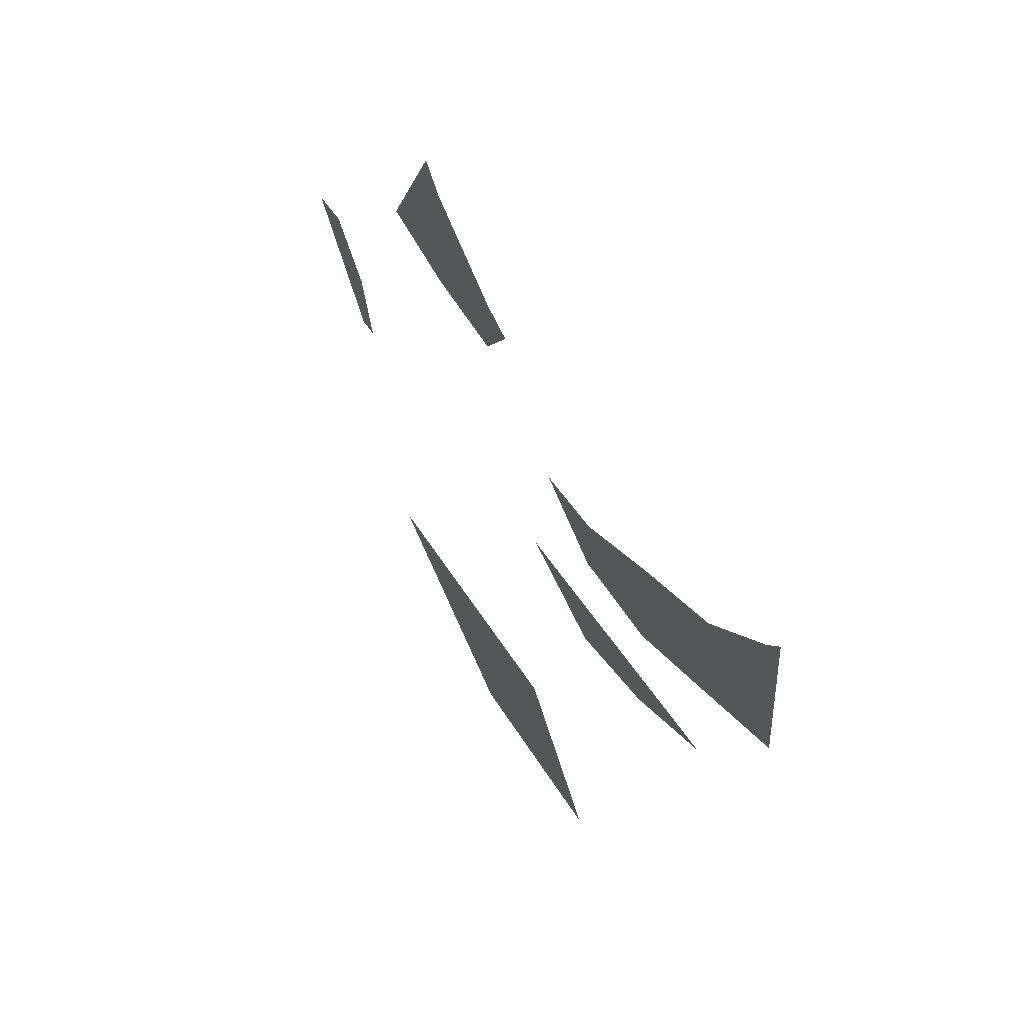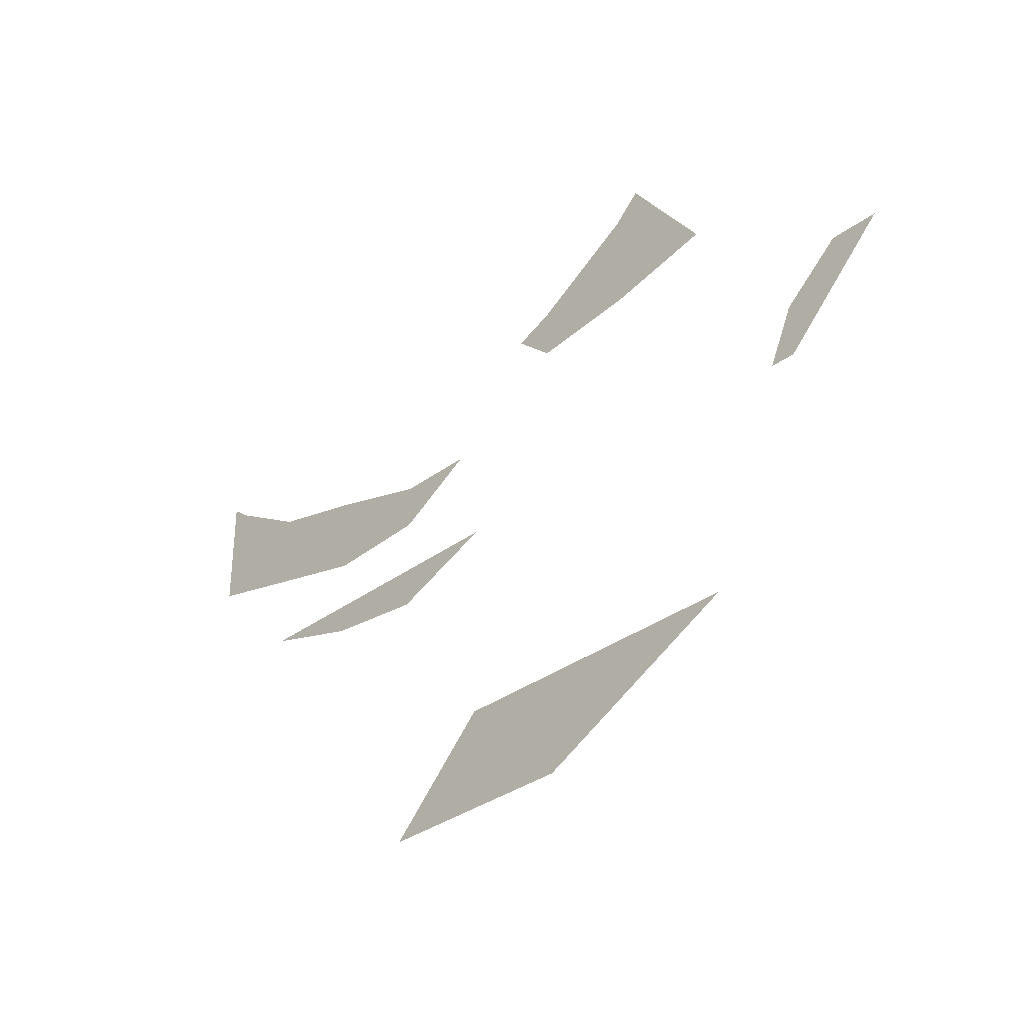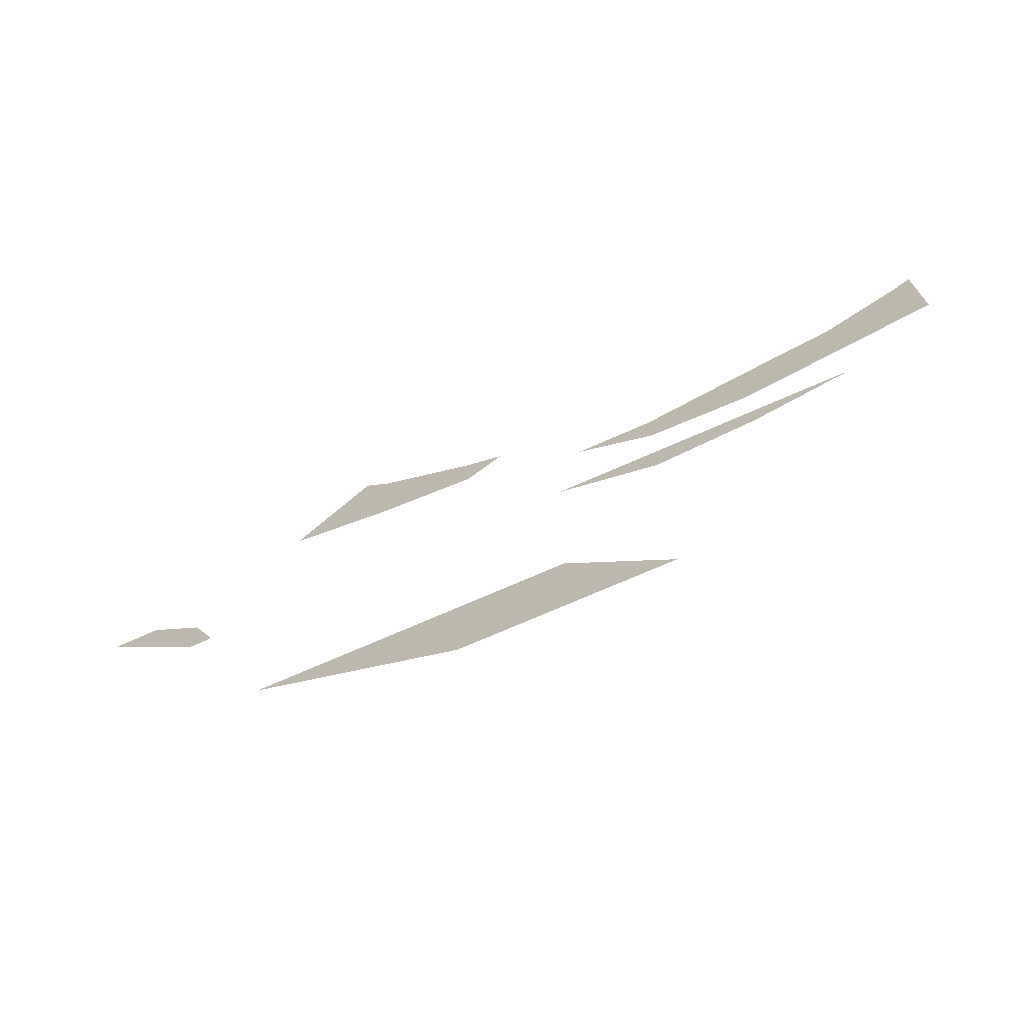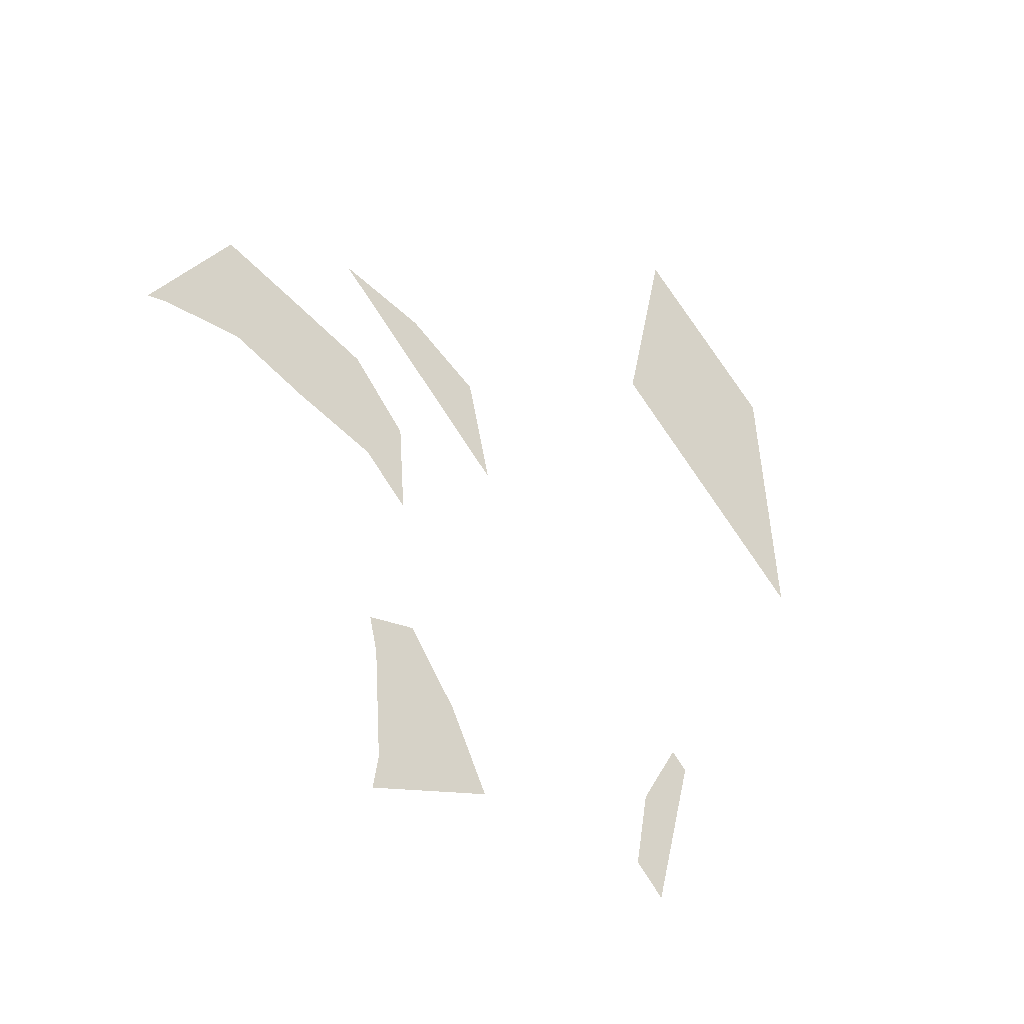
<metadata>
{"format":"obj","ext":"obj","renderer":"f3d","projection":"perspective","resolution":1024,"background":"white","views":[{"elev":41.3,"azim":-117.2,"up":"+Z"},{"elev":-33.7,"azim":45.3,"up":"+Z"},{"elev":-71.2,"azim":-156.1,"up":"+Z"},{"elev":78.5,"azim":56.7,"up":"+Y"}]}
</metadata>
<code>
o Plane
v -40.91 0 13.64
v -40.91 0 4.545
v -31.82 0 4.545
v -31.82 0 -4.545
v -22.73 0 4.545
v -22.73 0 -4.545
v -13.64 0 4.545
v -13.64 0 -4.545
v -13.64 0 -31.82
v -4.545 0 -4.545
v -4.545 0 -22.73
v -4.545 0 -31.82
v 4.545 0 13.64
v 4.545 0 -22.73
v 4.545 0 -31.82
v 13.64 0 13.64
v 13.64 0 -22.73
v 22.73 0 13.64
v 22.73 0 -22.73
v 31.82 0 -4.545
v 40.91 0 4.545
v -13.64 0 0.4786
v 13.64 0 20.51
v 1.2 0 13.64
v -22.73 0 0.0577
v -13.64 0 -8.217
v 15.97 0 22.73
v -22.73 0 -7.198
v -31.82 0 2.276
v 4.545 0 15.03
v -6.736 0 4.545
v 29.62 0 -4.545
v 31.82 0 0.2584
v 36.74 0 4.545
v -39.23 0 13.64
v -22.73 0 7.116
v -31.82 0 9.342
v -40.91 0 14.94
v -10.35 0 -6.891
v 9.005 0 -22.73
v 30.33 0 -2.999
v 4.545 0 10.63
v 13.64 0 11.63
v 13.64 0 -27.27
f 1 35 37 3 2
f 2 3 29
f 3 5 25 29
f 4 6 28
f 5 7 22 25
f 6 8 26 28
f 7 31 22
f 8 10 39 26
f 11 14 15 12
f 13 16 43 42
f 14 40 17 44 15
f 16 18 43
f 17 19 44
f 23 27 18 16
f 24 30 13
f 30 23 16 13
f 32 41 33 20
f 9 11 12
f 33 34 21 20
f 38 35 1
f 36 7 5
f 37 36 5 3
f 42 24 13

</code>
